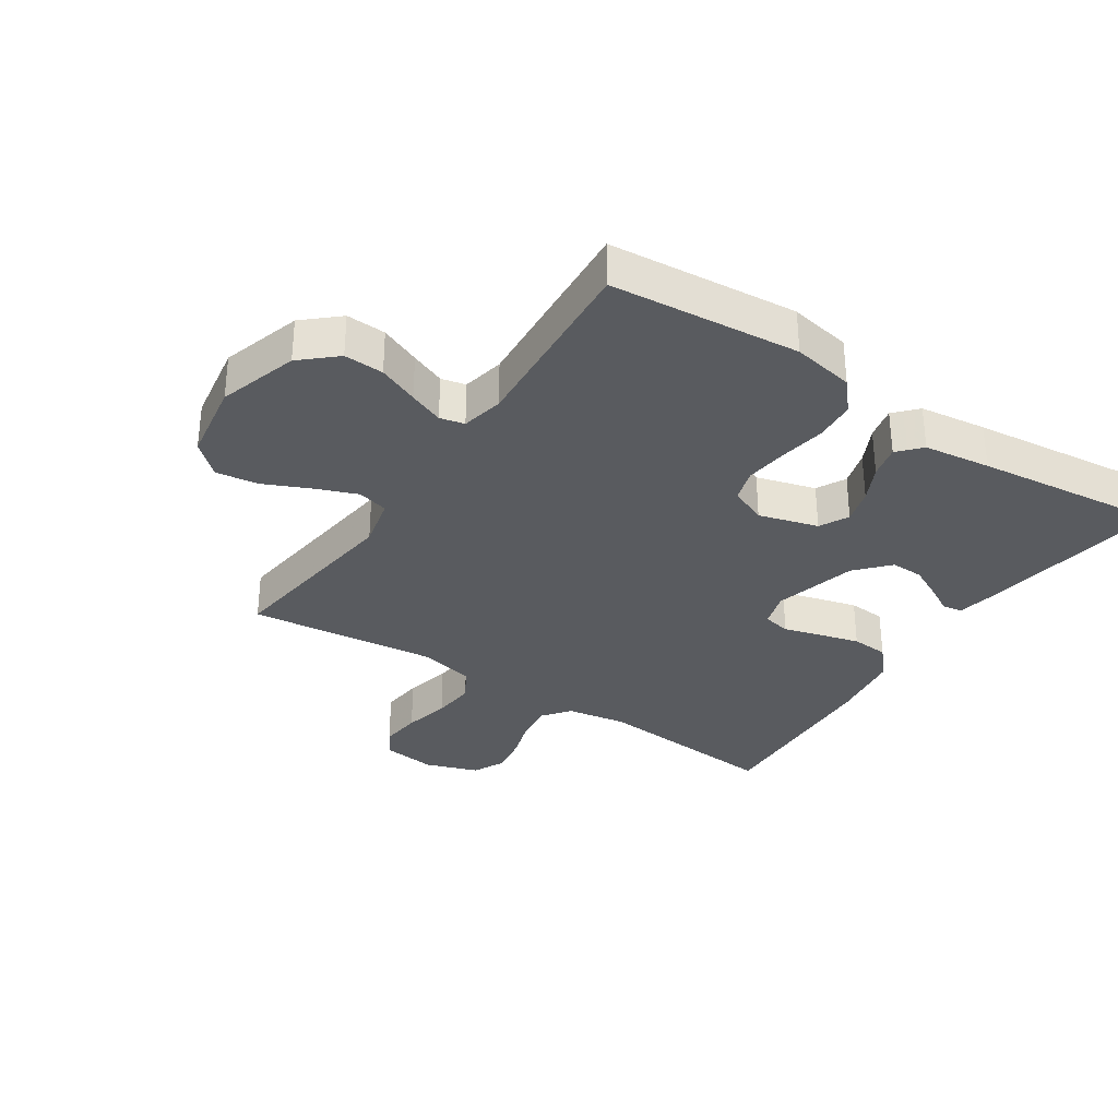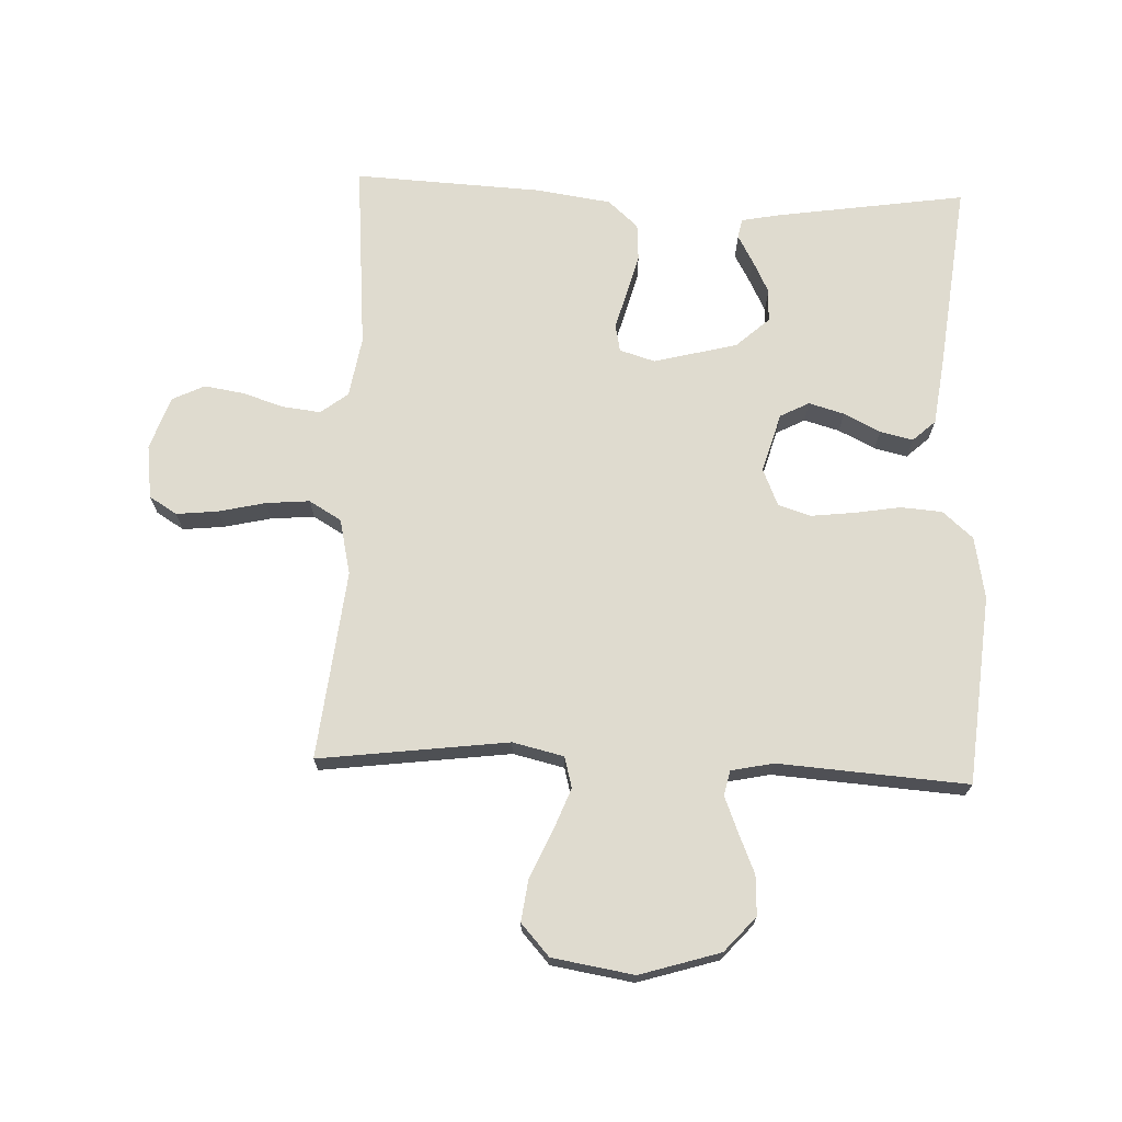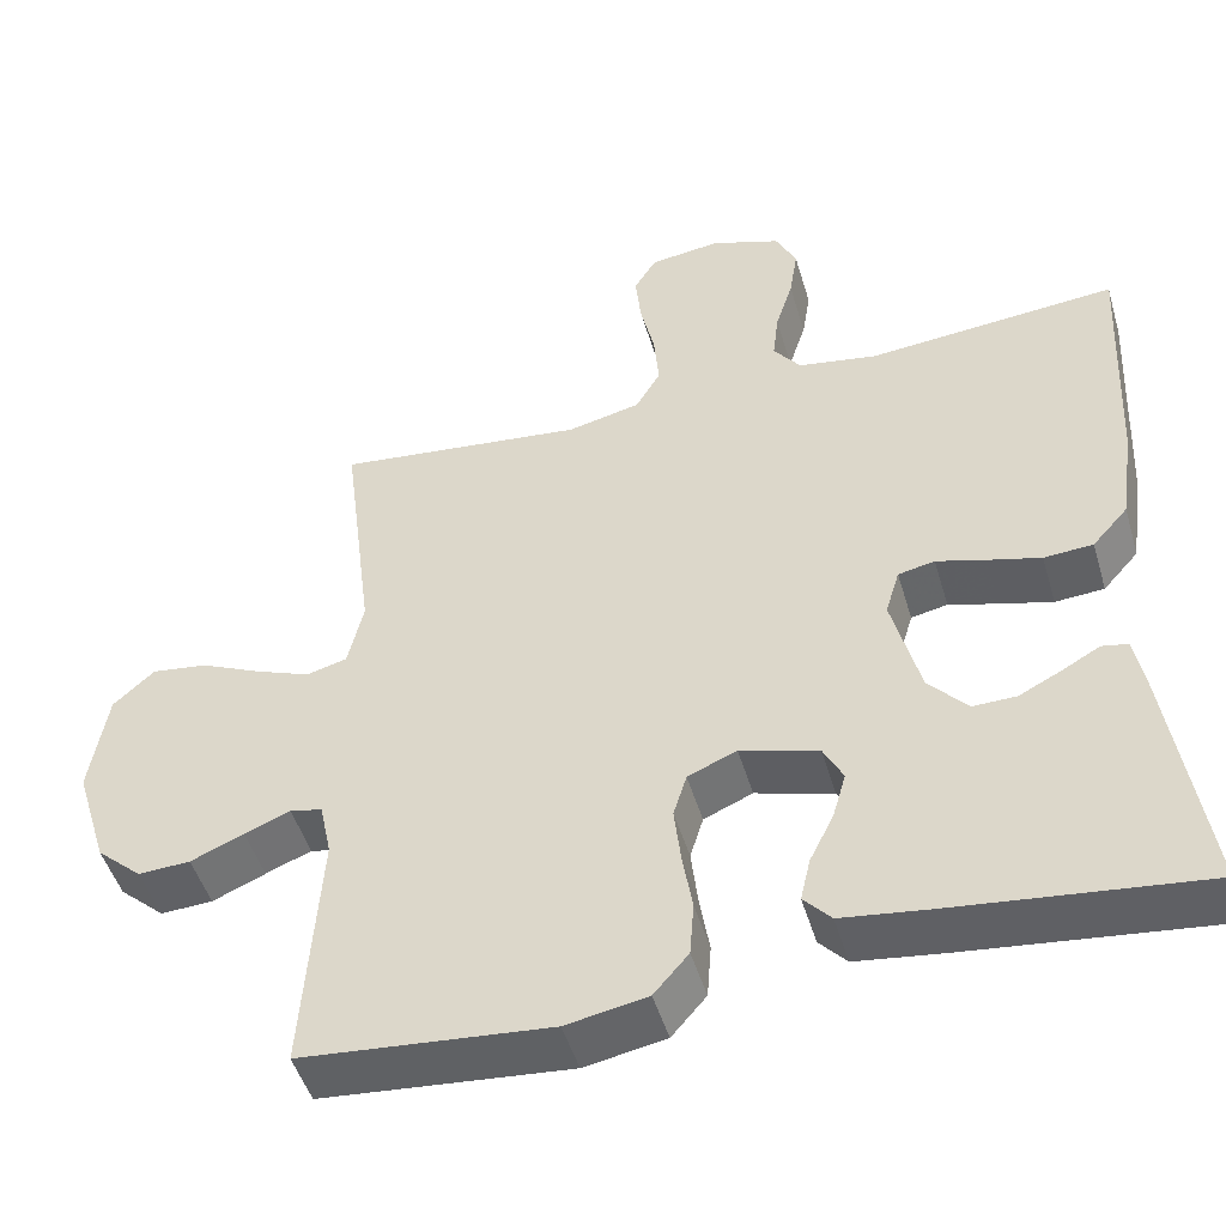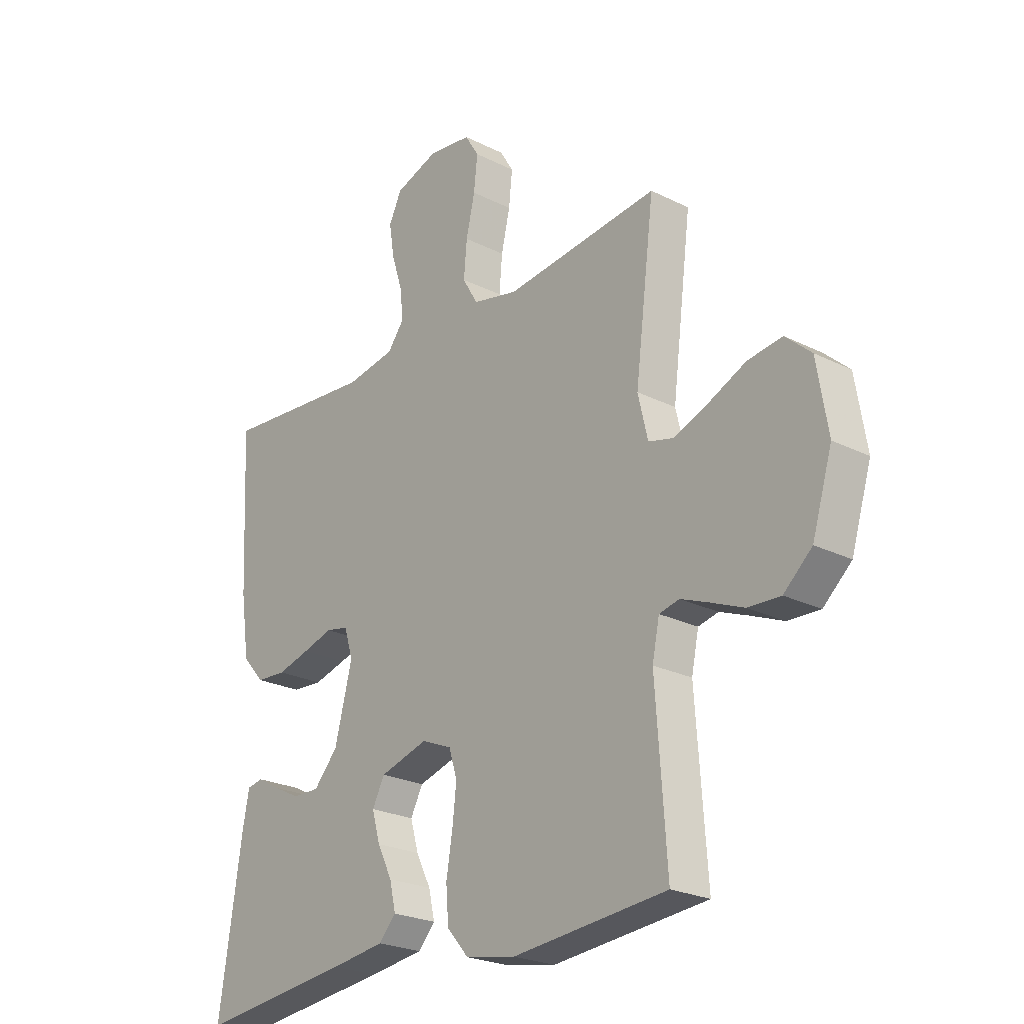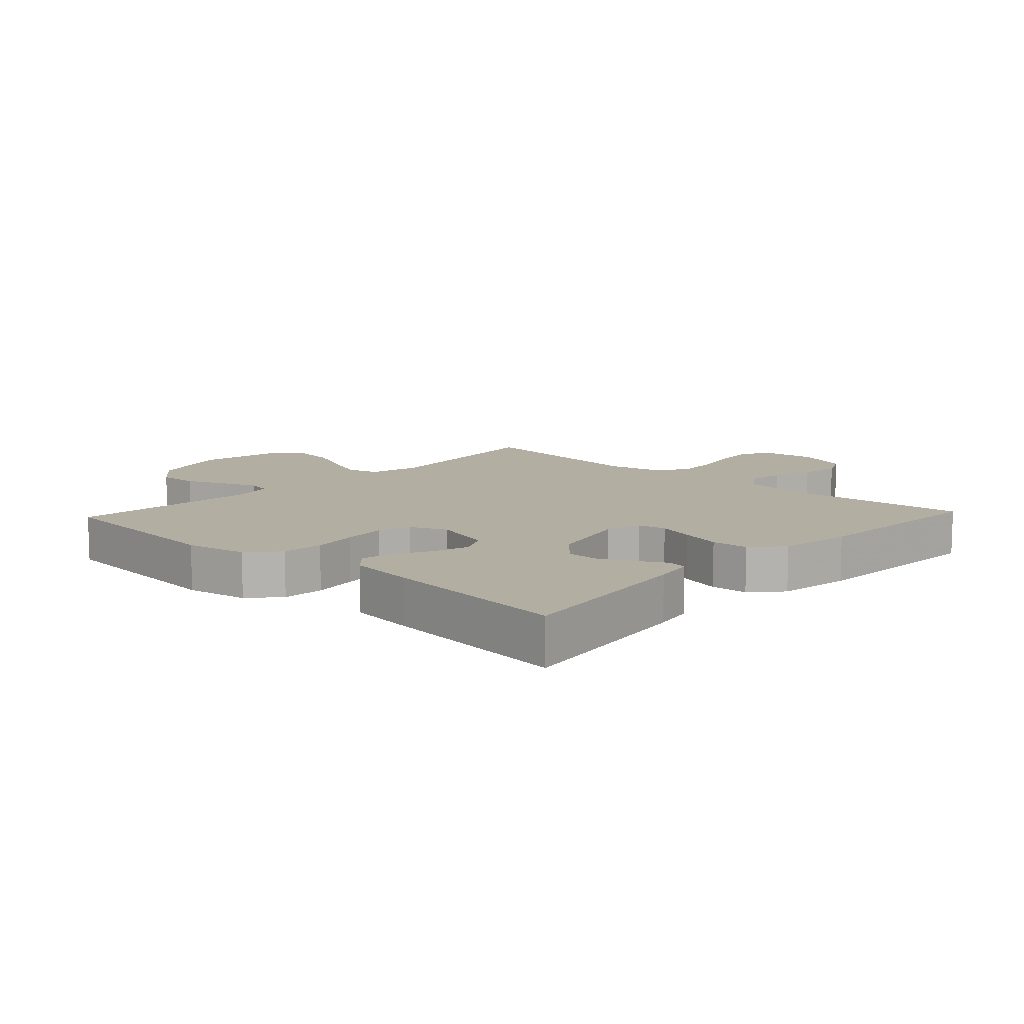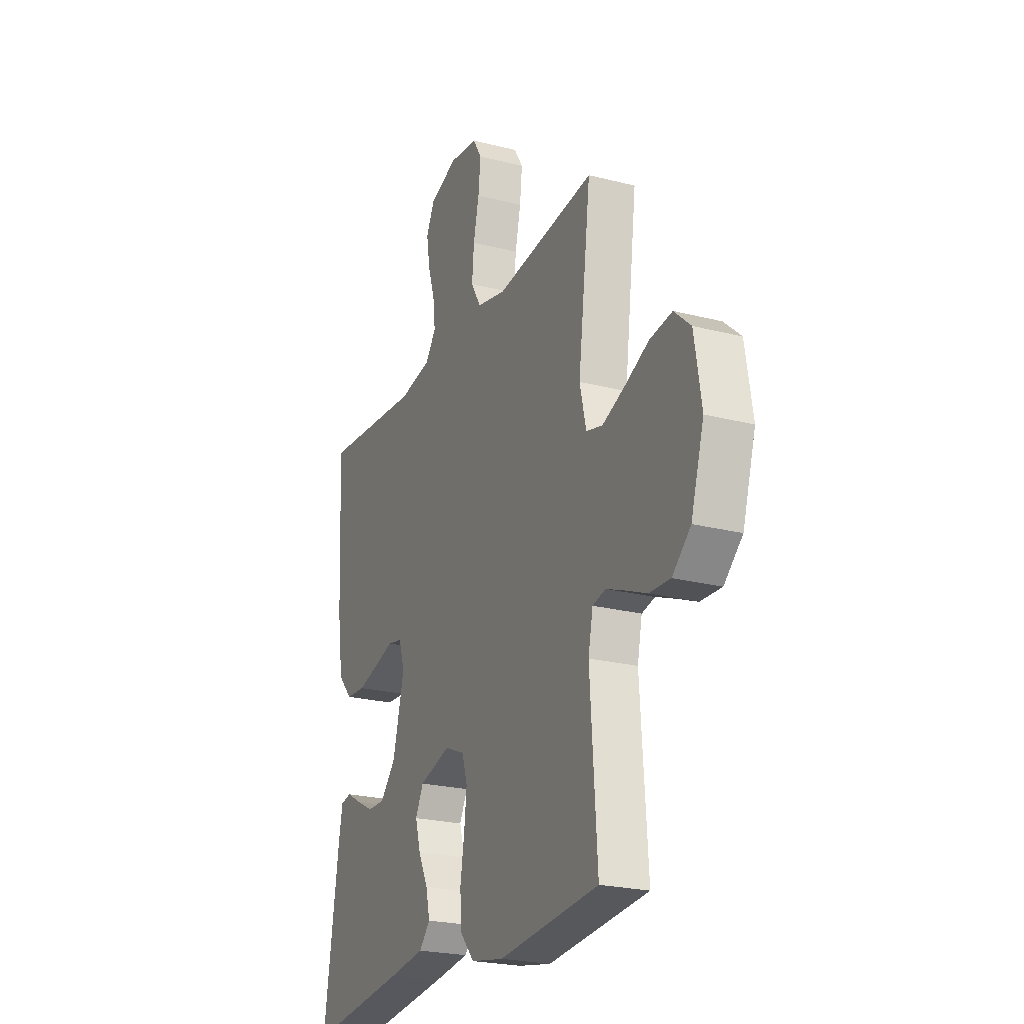
<metadata>
{"format":"obj","ext":"obj","renderer":"f3d","projection":"perspective","resolution":1024,"background":"white","views":[{"elev":-32.6,"azim":146.5,"up":"+Y"},{"elev":70.5,"azim":92.3,"up":"+Y"},{"elev":-48.2,"azim":-163.7,"up":"+Z"},{"elev":-24.0,"azim":50.2,"up":"+Z"},{"elev":10.7,"azim":-137.0,"up":"+Y"},{"elev":-23.3,"azim":66.5,"up":"+Z"}]}
</metadata>
<code>
v -0.5 0.07 -0.5
v -0.455 0.07 -0.2
v -0.443 0.07 -0.138
v -0.412 0.07 -0.132
v -0.367 0.07 -0.157
v -0.315 0.07 -0.183
v -0.263 0.07 -0.184
v -0.216 0.07 -0.132
v -0.182 0.07 0
v -0.199 0.07 0.056
v -0.243 0.07 0.065
v -0.302 0.07 0.048
v -0.366 0.07 0.031
v -0.425 0.07 0.035
v -0.468 0.07 0.083
v -0.485 0.07 0.2
v -0.5 0.07 0.5
v -0.2 0.07 0.474
v -0.104 0.07 0.49
v -0.071 0.07 0.533
v -0.078 0.07 0.593
v -0.099 0.07 0.659
v -0.109 0.07 0.722
v -0.084 0.07 0.773
v 0 0.07 0.802
v 0.085 0.07 0.791
v 0.112 0.07 0.747
v 0.105 0.07 0.681
v 0.088 0.07 0.607
v 0.082 0.07 0.538
v 0.112 0.07 0.487
v 0.2 0.07 0.467
v 0.5 0.07 0.5
v 0.462 0.07 0.2
v 0.481 0.07 0.119
v 0.53 0.07 0.106
v 0.597 0.07 0.132
v 0.67 0.07 0.165
v 0.737 0.07 0.174
v 0.787 0.07 0.129
v 0.808 0.07 0
v 0.769 0.07 -0.127
v 0.714 0.07 -0.176
v 0.651 0.07 -0.173
v 0.587 0.07 -0.146
v 0.532 0.07 -0.124
v 0.493 0.07 -0.133
v 0.479 0.07 -0.2
v 0.5 0.07 -0.5
v 0.2 0.07 -0.527
v 0.102 0.07 -0.509
v 0.06 0.07 -0.461
v 0.055 0.07 -0.395
v 0.067 0.07 -0.323
v 0.075 0.07 -0.254
v 0.059 0.07 -0.202
v 0 0.07 -0.177
v -0.094 0.07 -0.204
v -0.118 0.07 -0.25
v -0.102 0.07 -0.306
v -0.073 0.07 -0.364
v -0.061 0.07 -0.416
v -0.094 0.07 -0.452
v -0.2 0.07 -0.466
v -0.5 0 -0.5
v -0.455 0 -0.2
v -0.443 0 -0.138
v -0.412 0 -0.132
v -0.367 0 -0.157
v -0.315 0 -0.183
v -0.263 0 -0.184
v -0.216 0 -0.132
v -0.182 0 0
v -0.199 0 0.056
v -0.243 0 0.065
v -0.302 0 0.048
v -0.366 0 0.031
v -0.425 0 0.035
v -0.468 0 0.083
v -0.485 0 0.2
v -0.5 0 0.5
v -0.2 0 0.474
v -0.104 0 0.49
v -0.071 0 0.533
v -0.078 0 0.593
v -0.099 0 0.659
v -0.109 0 0.722
v -0.084 0 0.773
v 0 0 0.802
v 0.085 0 0.791
v 0.112 0 0.747
v 0.105 0 0.681
v 0.088 0 0.607
v 0.082 0 0.538
v 0.112 0 0.487
v 0.2 0 0.467
v 0.5 0 0.5
v 0.462 0 0.2
v 0.481 0 0.119
v 0.53 0 0.106
v 0.597 0 0.132
v 0.67 0 0.165
v 0.737 0 0.174
v 0.787 0 0.129
v 0.808 0 0
v 0.769 0 -0.127
v 0.714 0 -0.176
v 0.651 0 -0.173
v 0.587 0 -0.146
v 0.532 0 -0.124
v 0.493 0 -0.133
v 0.479 0 -0.2
v 0.5 0 -0.5
v 0.2 0 -0.527
v 0.102 0 -0.509
v 0.06 0 -0.461
v 0.055 0 -0.395
v 0.067 0 -0.323
v 0.075 0 -0.254
v 0.059 0 -0.202
v 0 0 -0.177
v -0.094 0 -0.204
v -0.118 0 -0.25
v -0.102 0 -0.306
v -0.073 0 -0.364
v -0.061 0 -0.416
v -0.094 0 -0.452
v -0.2 0 -0.466
f 3 4 5
f 2 3 5
f 1 2 5
f 64 1 5
f 63 64 5
f 62 63 5
f 61 62 5
f 60 61 5
f 52 53 54
f 51 52 54
f 50 51 54
f 49 50 54
f 48 49 54
f 47 48 54 55
f 43 44 45
f 42 43 45
f 41 42 45
f 40 41 45
f 39 40 45
f 38 39 45
f 37 38 45
f 36 37 45 46
f 35 36 46 47
f 32 33 34
f 47 55 56
f 35 47 56
f 34 35 56
f 32 34 56
f 31 32 56
f 27 28 29
f 26 27 29
f 25 26 29
f 24 25 29
f 23 24 29
f 22 23 29
f 21 22 29
f 20 21 29 30
f 16 17 18
f 15 16 18
f 14 15 18
f 13 14 18
f 12 13 18
f 11 12 18
f 10 11 18 19
f 31 56 57
f 30 31 57
f 20 30 57
f 19 20 57
f 10 19 57
f 9 10 57
f 8 9 57 58
f 7 8 58 59
f 6 7 59 60
f 5 6 60
f 69 68 67
f 69 67 66
f 69 66 65
f 69 65 128
f 69 128 127
f 69 127 126
f 69 126 125
f 69 125 124
f 118 117 116
f 118 116 115
f 118 115 114
f 118 114 113
f 118 113 112
f 119 118 112 111
f 109 108 107
f 109 107 106
f 109 106 105
f 109 105 104
f 109 104 103
f 109 103 102
f 109 102 101
f 110 109 101 100
f 111 110 100 99
f 98 97 96
f 120 119 111
f 120 111 99
f 120 99 98
f 120 98 96
f 120 96 95
f 93 92 91
f 93 91 90
f 93 90 89
f 93 89 88
f 93 88 87
f 93 87 86
f 93 86 85
f 94 93 85 84
f 82 81 80
f 82 80 79
f 82 79 78
f 82 78 77
f 82 77 76
f 82 76 75
f 83 82 75 74
f 121 120 95
f 121 95 94
f 121 94 84
f 121 84 83
f 121 83 74
f 121 74 73
f 122 121 73 72
f 123 122 72 71
f 124 123 71 70
f 124 70 69
f 1 65 66 2
f 2 66 67 3
f 3 67 68 4
f 4 68 69 5
f 5 69 70 6
f 6 70 71 7
f 7 71 72 8
f 8 72 73 9
f 9 73 74 10
f 10 74 75 11
f 11 75 76 12
f 12 76 77 13
f 13 77 78 14
f 14 78 79 15
f 15 79 80 16
f 16 80 81 17
f 17 81 82 18
f 18 82 83 19
f 19 83 84 20
f 20 84 85 21
f 21 85 86 22
f 22 86 87 23
f 23 87 88 24
f 24 88 89 25
f 25 89 90 26
f 26 90 91 27
f 27 91 92 28
f 28 92 93 29
f 29 93 94 30
f 30 94 95 31
f 31 95 96 32
f 32 96 97 33
f 33 97 98 34
f 34 98 99 35
f 35 99 100 36
f 36 100 101 37
f 37 101 102 38
f 38 102 103 39
f 39 103 104 40
f 40 104 105 41
f 41 105 106 42
f 42 106 107 43
f 43 107 108 44
f 44 108 109 45
f 45 109 110 46
f 46 110 111 47
f 47 111 112 48
f 48 112 113 49
f 49 113 114 50
f 50 114 115 51
f 51 115 116 52
f 52 116 117 53
f 53 117 118 54
f 54 118 119 55
f 55 119 120 56
f 56 120 121 57
f 57 121 122 58
f 58 122 123 59
f 59 123 124 60
f 60 124 125 61
f 61 125 126 62
f 62 126 127 63
f 63 127 128 64
f 64 128 65 1

</code>
